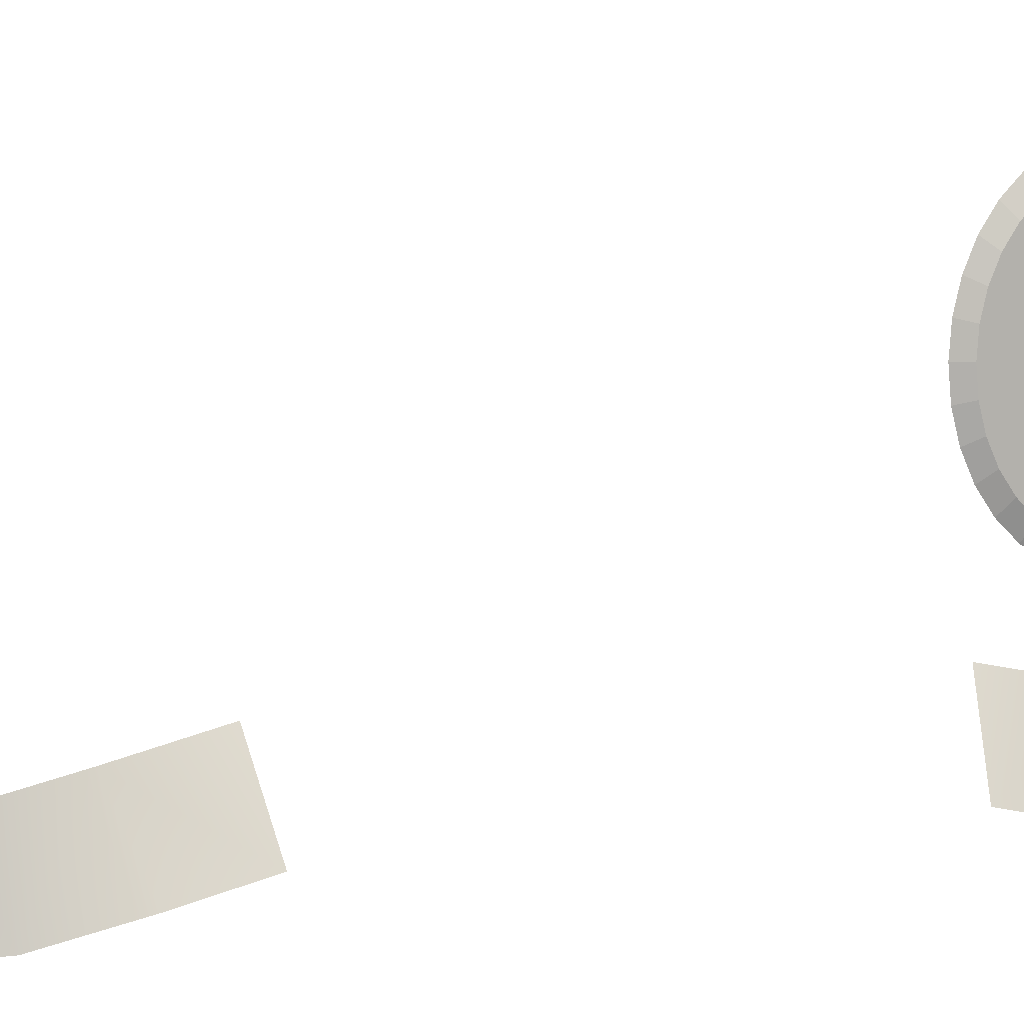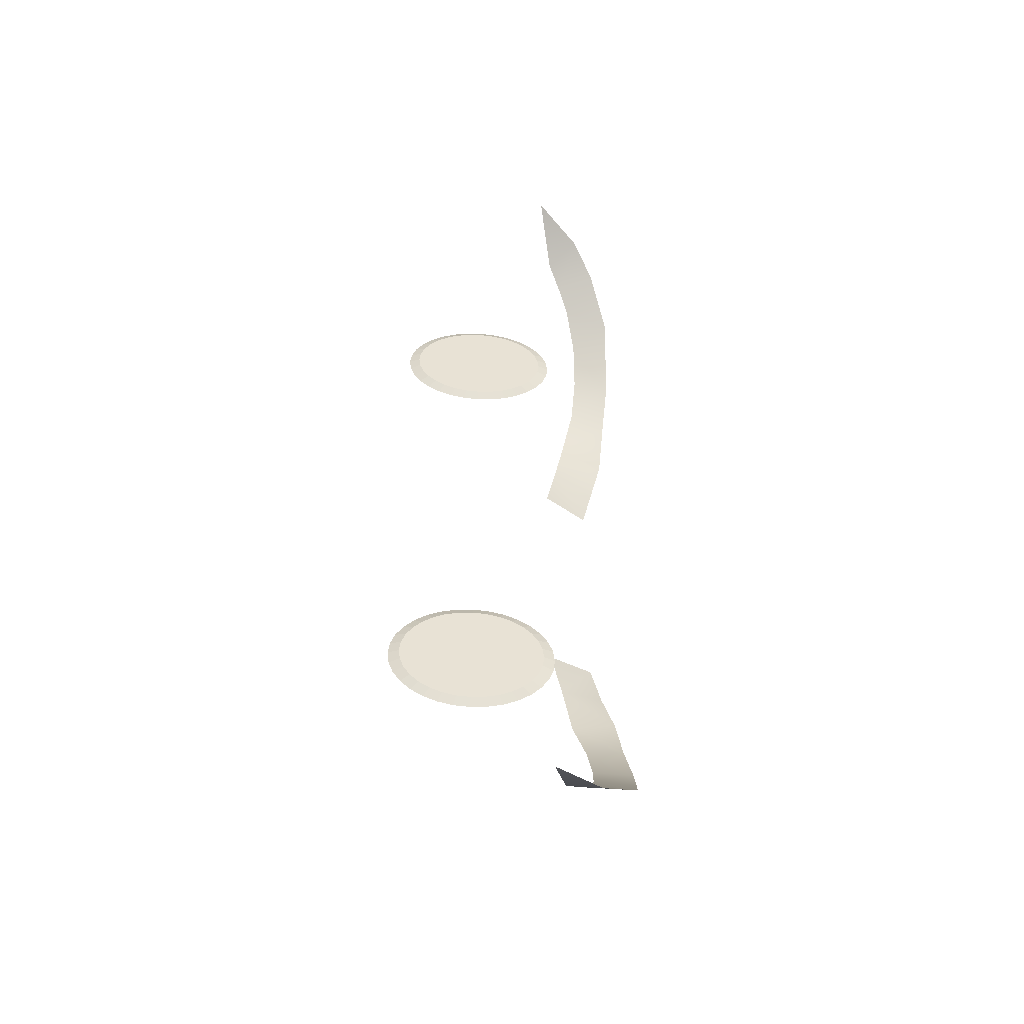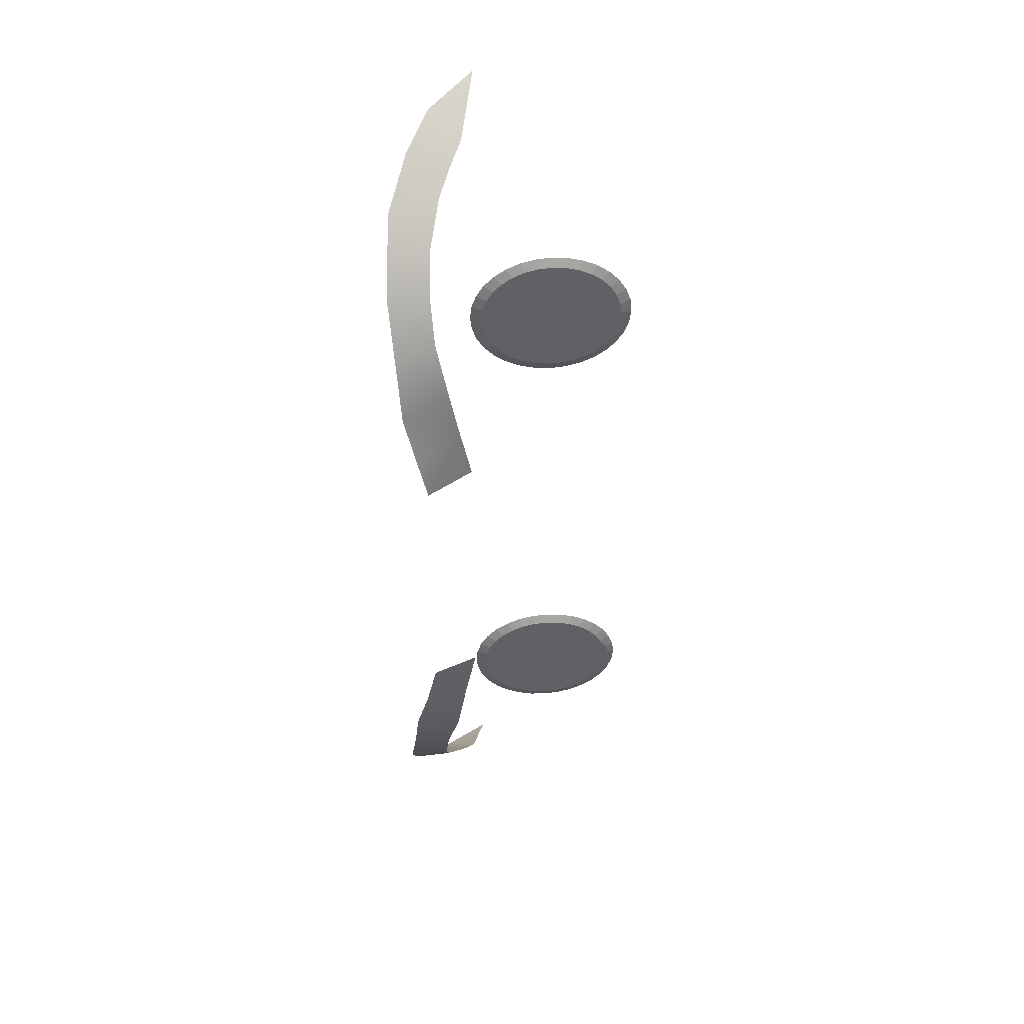
<metadata>
{"format":"obj","ext":"obj","renderer":"f3d","projection":"perspective","resolution":1024,"background":"white","views":[{"elev":8.7,"azim":66.5,"up":"+Y"},{"elev":-50.2,"azim":-94.0,"up":"+Z"},{"elev":41.4,"azim":85.2,"up":"+Z"}]}
</metadata>
<code>
o Iris
v 0.205 -3.265 -0.08324
v 0.205 -3.265 -0.0871
v 0.205 -3.267 -0.0908
v 0.205 -3.269 -0.09422
v 0.205 -3.272 -0.09721
v 0.205 -3.275 -0.09967
v 0.205 -3.28 -0.1015
v 0.205 -3.284 -0.1026
v 0.205 -3.289 -0.103
v 0.205 -3.293 -0.1026
v 0.205 -3.298 -0.1015
v 0.205 -3.302 -0.09967
v 0.205 -3.306 -0.09721
v 0.205 -3.309 -0.09422
v 0.205 -3.311 -0.0908
v 0.205 -3.312 -0.0871
v 0.205 -3.313 -0.08324
v 0.205 -3.312 -0.07939
v 0.205 -3.311 -0.07568
v 0.205 -3.309 -0.07226
v 0.205 -3.306 -0.06927
v 0.205 -3.302 -0.06681
v 0.205 -3.298 -0.06499
v 0.205 -3.293 -0.06386
v 0.205 -3.289 -0.06348
v 0.205 -3.284 -0.06386
v 0.205 -3.28 -0.06499
v 0.205 -3.275 -0.06681
v 0.205 -3.272 -0.06927
v 0.205 -3.269 -0.07226
v 0.205 -3.267 -0.07568
v 0.205 -3.265 -0.07939
v 0.2021 -3.265 -0.0871
v 0.2021 -3.265 -0.08324
v 0.2021 -3.267 -0.0908
v 0.2021 -3.269 -0.09422
v 0.2021 -3.272 -0.09721
v 0.2021 -3.275 -0.09967
v 0.2021 -3.28 -0.1015
v 0.2021 -3.284 -0.1026
v 0.2021 -3.289 -0.103
v 0.2021 -3.293 -0.1026
v 0.2021 -3.298 -0.1015
v 0.2021 -3.302 -0.09967
v 0.2021 -3.306 -0.09721
v 0.2021 -3.309 -0.09422
v 0.2021 -3.311 -0.0908
v 0.2021 -3.312 -0.0871
v 0.2021 -3.313 -0.08324
v 0.2021 -3.312 -0.07939
v 0.2021 -3.311 -0.07568
v 0.2021 -3.309 -0.07226
v 0.2021 -3.306 -0.06927
v 0.2021 -3.302 -0.06681
v 0.2021 -3.298 -0.06499
v 0.2021 -3.293 -0.06386
v 0.2021 -3.289 -0.06348
v 0.2021 -3.284 -0.06386
v 0.2021 -3.28 -0.06499
v 0.2021 -3.275 -0.06681
v 0.2021 -3.272 -0.06927
v 0.2021 -3.269 -0.07226
v 0.2021 -3.267 -0.07568
v 0.2021 -3.265 -0.07939
v 0.2036 -3.269 -0.09936
v 0.2036 -3.266 -0.09591
v 0.2036 -3.262 -0.0788
v 0.2036 -3.263 -0.07452
v 0.2036 -3.314 -0.07452
v 0.2036 -3.316 -0.0788
v 0.2036 -3.273 -0.1022
v 0.2036 -3.261 -0.08324
v 0.2036 -3.312 -0.07058
v 0.2036 -3.278 -0.1043
v 0.2036 -3.308 -0.06712
v 0.2036 -3.283 -0.1056
v 0.2036 -3.304 -0.06429
v 0.2036 -3.289 -0.106
v 0.2036 -3.299 -0.06218
v 0.2036 -3.294 -0.1056
v 0.2036 -3.294 -0.06088
v 0.2036 -3.299 -0.1043
v 0.2036 -3.289 -0.06044
v 0.2036 -3.304 -0.1022
v 0.2036 -3.283 -0.06088
v 0.2036 -3.308 -0.09936
v 0.2036 -3.278 -0.06218
v 0.2036 -3.312 -0.09591
v 0.2036 -3.273 -0.06429
v 0.2036 -3.314 -0.09197
v 0.2036 -3.262 -0.08769
v 0.2036 -3.269 -0.06712
v 0.2036 -3.316 -0.08769
v 0.2036 -3.263 -0.09197
v 0.2036 -3.266 -0.07058
v 0.2036 -3.316 -0.08324
v 0.2064 -3.264 -0.08002
v 0.2064 -3.264 -0.08136
v 0.2064 -3.265 -0.08264
v 0.2064 -3.266 -0.08383
v 0.2064 -3.267 -0.08486
v 0.2064 -3.268 -0.08572
v 0.2064 -3.269 -0.08635
v 0.2064 -3.271 -0.08674
v 0.2064 -3.272 -0.08687
v 0.2064 -3.274 -0.08674
v 0.2064 -3.276 -0.08635
v 0.2064 -3.277 -0.08572
v 0.2064 -3.278 -0.08486
v 0.2064 -3.279 -0.08383
v 0.2064 -3.28 -0.08264
v 0.2064 -3.281 -0.08136
v 0.2064 -3.281 -0.08002
v 0.2064 -3.281 -0.07869
v 0.2064 -3.28 -0.07741
v 0.2064 -3.279 -0.07622
v 0.2064 -3.278 -0.07518
v 0.2064 -3.277 -0.07433
v 0.2064 -3.276 -0.0737
v 0.2064 -3.274 -0.07331
v 0.2064 -3.272 -0.07318
v 0.2064 -3.271 -0.07331
v 0.2064 -3.269 -0.0737
v 0.2064 -3.268 -0.07433
v 0.2064 -3.267 -0.07518
v 0.2064 -3.266 -0.07622
v 0.2064 -3.265 -0.07741
v 0.2064 -3.264 -0.07869
v 0.1969 -3.335 -0.1437
v 0.1718 -3.312 -0.1584
v 0.2479 -3.334 -0.04305
v 0.2445 -3.341 -0.07247
v 0.2295 -3.344 -0.1087
v 0.2283 -3.33 -0.1093
v 0.1939 -3.318 -0.1458
v 0.2405 -3.326 -0.07876
v 0.2392 -3.319 -0.04509
v 0.2081 -3.326 -0.133
v 0.2475 -3.337 -0.05736
v 0.2396 -3.322 -0.06185
v 0.2379 -3.343 -0.09104
v 0.2349 -3.329 -0.09502
v 0.2121 -3.342 -0.1303
v 0.2189 -3.329 -0.1215
v 0.1863 -3.328 -0.1529
v 0.2015 -3.322 -0.1395
v 0.205 -3.265 0.08324
v 0.205 -3.265 0.0871
v 0.205 -3.267 0.0908
v 0.205 -3.269 0.09422
v 0.205 -3.272 0.09721
v 0.205 -3.275 0.09967
v 0.205 -3.28 0.1015
v 0.205 -3.284 0.1026
v 0.205 -3.289 0.103
v 0.205 -3.293 0.1026
v 0.205 -3.298 0.1015
v 0.205 -3.302 0.09967
v 0.205 -3.306 0.09721
v 0.205 -3.309 0.09422
v 0.205 -3.311 0.0908
v 0.205 -3.312 0.0871
v 0.205 -3.313 0.08324
v 0.205 -3.312 0.07939
v 0.205 -3.311 0.07568
v 0.205 -3.309 0.07226
v 0.205 -3.306 0.06927
v 0.205 -3.302 0.06681
v 0.205 -3.298 0.06499
v 0.205 -3.293 0.06386
v 0.205 -3.289 0.06348
v 0.205 -3.284 0.06386
v 0.205 -3.28 0.06499
v 0.205 -3.275 0.06681
v 0.205 -3.272 0.06927
v 0.205 -3.269 0.07226
v 0.205 -3.267 0.07568
v 0.205 -3.265 0.07939
v 0.2021 -3.265 0.0871
v 0.2021 -3.265 0.08324
v 0.2021 -3.267 0.0908
v 0.2021 -3.269 0.09422
v 0.2021 -3.272 0.09721
v 0.2021 -3.275 0.09967
v 0.2021 -3.28 0.1015
v 0.2021 -3.284 0.1026
v 0.2021 -3.289 0.103
v 0.2021 -3.293 0.1026
v 0.2021 -3.298 0.1015
v 0.2021 -3.302 0.09967
v 0.2021 -3.306 0.09721
v 0.2021 -3.309 0.09422
v 0.2021 -3.311 0.0908
v 0.2021 -3.312 0.0871
v 0.2021 -3.313 0.08324
v 0.2021 -3.312 0.07939
v 0.2021 -3.311 0.07568
v 0.2021 -3.309 0.07226
v 0.2021 -3.306 0.06927
v 0.2021 -3.302 0.06681
v 0.2021 -3.298 0.06499
v 0.2021 -3.293 0.06386
v 0.2021 -3.289 0.06348
v 0.2021 -3.284 0.06386
v 0.2021 -3.28 0.06499
v 0.2021 -3.275 0.06681
v 0.2021 -3.272 0.06927
v 0.2021 -3.269 0.07226
v 0.2021 -3.267 0.07568
v 0.2021 -3.265 0.07939
v 0.2036 -3.269 0.09936
v 0.2036 -3.266 0.09591
v 0.2036 -3.262 0.0788
v 0.2036 -3.263 0.07452
v 0.2036 -3.314 0.07452
v 0.2036 -3.316 0.0788
v 0.2036 -3.273 0.1022
v 0.2036 -3.261 0.08324
v 0.2036 -3.312 0.07058
v 0.2036 -3.278 0.1043
v 0.2036 -3.308 0.06712
v 0.2036 -3.283 0.1056
v 0.2036 -3.304 0.06429
v 0.2036 -3.289 0.106
v 0.2036 -3.299 0.06218
v 0.2036 -3.294 0.1056
v 0.2036 -3.294 0.06088
v 0.2036 -3.299 0.1043
v 0.2036 -3.289 0.06044
v 0.2036 -3.304 0.1022
v 0.2036 -3.283 0.06088
v 0.2036 -3.308 0.09936
v 0.2036 -3.278 0.06218
v 0.2036 -3.312 0.09591
v 0.2036 -3.273 0.06429
v 0.2036 -3.314 0.09197
v 0.2036 -3.262 0.08769
v 0.2036 -3.269 0.06712
v 0.2036 -3.316 0.08769
v 0.2036 -3.263 0.09197
v 0.2036 -3.266 0.07058
v 0.2036 -3.316 0.08324
v 0.2064 -3.264 0.08002
v 0.2064 -3.264 0.08136
v 0.2064 -3.265 0.08264
v 0.2064 -3.266 0.08383
v 0.2064 -3.267 0.08486
v 0.2064 -3.268 0.08572
v 0.2064 -3.269 0.08635
v 0.2064 -3.271 0.08674
v 0.2064 -3.272 0.08687
v 0.2064 -3.274 0.08674
v 0.2064 -3.276 0.08635
v 0.2064 -3.277 0.08572
v 0.2064 -3.278 0.08486
v 0.2064 -3.279 0.08383
v 0.2064 -3.28 0.08264
v 0.2064 -3.281 0.08136
v 0.2064 -3.281 0.08002
v 0.2064 -3.281 0.07869
v 0.2064 -3.28 0.07741
v 0.2064 -3.279 0.07622
v 0.2064 -3.278 0.07518
v 0.2064 -3.277 0.07433
v 0.2064 -3.276 0.0737
v 0.2064 -3.274 0.07331
v 0.2064 -3.272 0.07318
v 0.2064 -3.271 0.07331
v 0.2064 -3.269 0.0737
v 0.2064 -3.268 0.07433
v 0.2064 -3.267 0.07518
v 0.2064 -3.266 0.07622
v 0.2064 -3.265 0.07741
v 0.2064 -3.264 0.07869
v 0.1969 -3.335 0.1437
v 0.1718 -3.312 0.1584
v 0.2479 -3.334 0.04305
v 0.2445 -3.341 0.07247
v 0.2295 -3.344 0.1087
v 0.2283 -3.33 0.1093
v 0.1939 -3.318 0.1458
v 0.2405 -3.326 0.07876
v 0.2392 -3.319 0.04509
v 0.2081 -3.326 0.133
v 0.2475 -3.337 0.05736
v 0.2396 -3.322 0.06185
v 0.2379 -3.343 0.09104
v 0.2349 -3.329 0.09502
v 0.2121 -3.342 0.1303
v 0.2189 -3.329 0.1215
v 0.1863 -3.328 0.1529
v 0.2015 -3.322 0.1395
f 19 11 3
f 49 57 34
f 65 36 66
f 68 64 63
f 69 50 70
f 71 37 65
f 67 34 64
f 73 51 69
f 74 38 71
f 75 52 73
f 76 39 74
f 77 53 75
f 78 40 76
f 79 54 77
f 78 42 41
f 81 55 79
f 80 43 42
f 83 56 81
f 82 44 43
f 83 58 57
f 84 45 44
f 85 59 58
f 86 46 45
f 87 60 59
f 88 47 46
f 91 34 72
f 89 61 60
f 90 48 47
f 94 33 91
f 92 62 61
f 93 49 48
f 66 35 94
f 95 63 62
f 70 49 96
f 17 70 96
f 31 95 30
f 3 66 94
f 17 93 16
f 30 92 29
f 2 94 91
f 16 90 15
f 29 89 28
f 1 91 72
f 15 88 14
f 28 87 27
f 14 86 13
f 27 85 26
f 13 84 12
f 26 83 25
f 12 82 11
f 24 83 81
f 11 80 10
f 23 81 79
f 10 78 9
f 22 79 77
f 8 78 76
f 21 77 75
f 7 76 74
f 20 75 73
f 6 74 71
f 19 73 69
f 1 67 32
f 5 71 65
f 18 69 70
f 32 68 31
f 4 65 66
f 115 107 99
f 142 133 134
f 143 138 144
f 145 135 146
f 140 132 136
f 131 140 137
f 136 141 142
f 133 144 134
f 129 146 138
f 163 171 147
f 197 189 181
f 182 211 212
f 214 210 213
f 196 215 216
f 183 217 211
f 213 180 218
f 197 219 215
f 184 220 217
f 198 221 219
f 185 222 220
f 199 223 221
f 186 224 222
f 200 225 223
f 224 188 226
f 201 227 225
f 226 189 228
f 202 229 227
f 228 190 230
f 229 204 231
f 230 191 232
f 231 205 233
f 232 192 234
f 233 206 235
f 234 193 236
f 180 237 218
f 235 207 238
f 236 194 239
f 179 240 237
f 238 208 241
f 239 195 242
f 181 212 240
f 241 209 214
f 195 216 242
f 163 216 164
f 241 177 176
f 149 212 150
f 239 163 162
f 238 176 175
f 148 240 149
f 236 162 161
f 235 175 174
f 147 237 148
f 234 161 160
f 233 174 173
f 232 160 159
f 231 173 172
f 230 159 158
f 229 172 171
f 228 158 157
f 170 229 171
f 226 157 156
f 169 227 170
f 224 156 155
f 168 225 169
f 154 224 155
f 167 223 168
f 153 222 154
f 166 221 167
f 152 220 153
f 165 219 166
f 213 147 178
f 151 217 152
f 164 215 165
f 214 178 177
f 150 211 151
f 259 267 243
f 288 279 287
f 284 289 290
f 281 291 292
f 286 278 285
f 286 277 283
f 282 287 278
f 290 279 280
f 292 275 284
f 3 2 1
f 1 32 31
f 31 30 29
f 29 28 27
f 27 26 25
f 25 24 23
f 23 22 21
f 21 20 19
f 19 18 17
f 17 16 15
f 15 14 13
f 13 12 11
f 11 10 9
f 9 8 7
f 7 6 5
f 5 4 3
f 3 1 31
f 31 29 27
f 27 25 23
f 23 21 19
f 19 17 15
f 15 13 11
f 11 9 7
f 7 5 3
f 3 31 27
f 27 23 19
f 19 15 11
f 11 7 3
f 3 27 19
f 34 33 35
f 35 36 37
f 37 38 39
f 39 40 41
f 41 42 43
f 43 44 45
f 45 46 47
f 47 48 49
f 49 50 51
f 51 52 53
f 53 54 55
f 55 56 57
f 57 58 59
f 59 60 61
f 61 62 63
f 63 64 34
f 34 35 37
f 37 39 41
f 41 43 45
f 45 47 49
f 49 51 53
f 53 55 57
f 57 59 61
f 61 63 34
f 34 37 41
f 41 45 49
f 49 53 57
f 57 61 34
f 34 41 49
f 65 37 36
f 68 67 64
f 69 51 50
f 71 38 37
f 67 72 34
f 73 52 51
f 74 39 38
f 75 53 52
f 76 40 39
f 77 54 53
f 78 41 40
f 79 55 54
f 78 80 42
f 81 56 55
f 80 82 43
f 83 57 56
f 82 84 44
f 83 85 58
f 84 86 45
f 85 87 59
f 86 88 46
f 87 89 60
f 88 90 47
f 91 33 34
f 89 92 61
f 90 93 48
f 94 35 33
f 92 95 62
f 93 96 49
f 66 36 35
f 95 68 63
f 70 50 49
f 17 18 70
f 31 68 95
f 3 4 66
f 17 96 93
f 30 95 92
f 2 3 94
f 16 93 90
f 29 92 89
f 1 2 91
f 15 90 88
f 28 89 87
f 14 88 86
f 27 87 85
f 13 86 84
f 26 85 83
f 12 84 82
f 24 25 83
f 11 82 80
f 23 24 81
f 10 80 78
f 22 23 79
f 8 9 78
f 21 22 77
f 7 8 76
f 20 21 75
f 6 7 74
f 19 20 73
f 1 72 67
f 5 6 71
f 18 19 69
f 32 67 68
f 4 5 65
f 99 98 97
f 97 128 127
f 127 126 125
f 125 124 123
f 123 122 121
f 121 120 119
f 119 118 117
f 117 116 115
f 115 114 113
f 113 112 111
f 111 110 109
f 109 108 107
f 107 106 105
f 105 104 103
f 103 102 101
f 101 100 99
f 99 97 127
f 127 125 123
f 123 121 119
f 119 117 115
f 115 113 111
f 111 109 107
f 107 105 103
f 103 101 99
f 99 127 123
f 123 119 115
f 115 111 107
f 107 103 99
f 99 123 115
f 142 141 133
f 143 129 138
f 145 130 135
f 140 139 132
f 131 139 140
f 136 132 141
f 133 143 144
f 129 145 146
f 147 148 149
f 149 150 151
f 151 152 153
f 153 154 155
f 155 156 157
f 157 158 159
f 159 160 161
f 161 162 163
f 163 164 165
f 165 166 167
f 167 168 169
f 169 170 171
f 171 172 173
f 173 174 175
f 175 176 177
f 177 178 147
f 147 149 151
f 151 153 155
f 155 157 159
f 159 161 163
f 163 165 167
f 167 169 171
f 171 173 175
f 175 177 147
f 147 151 155
f 155 159 163
f 163 167 171
f 171 175 147
f 147 155 163
f 181 179 180
f 180 210 209
f 209 208 207
f 207 206 205
f 205 204 203
f 203 202 201
f 201 200 199
f 199 198 197
f 197 196 195
f 195 194 193
f 193 192 191
f 191 190 189
f 189 188 187
f 187 186 185
f 185 184 183
f 183 182 181
f 181 180 209
f 209 207 205
f 205 203 201
f 201 199 197
f 197 195 193
f 193 191 189
f 189 187 185
f 185 183 181
f 181 209 205
f 205 201 197
f 197 193 189
f 189 185 181
f 181 205 197
f 182 183 211
f 214 209 210
f 196 197 215
f 183 184 217
f 213 210 180
f 197 198 219
f 184 185 220
f 198 199 221
f 185 186 222
f 199 200 223
f 186 187 224
f 200 201 225
f 224 187 188
f 201 202 227
f 226 188 189
f 202 203 229
f 228 189 190
f 229 203 204
f 230 190 191
f 231 204 205
f 232 191 192
f 233 205 206
f 234 192 193
f 180 179 237
f 235 206 207
f 236 193 194
f 179 181 240
f 238 207 208
f 239 194 195
f 181 182 212
f 241 208 209
f 195 196 216
f 163 242 216
f 241 214 177
f 149 240 212
f 239 242 163
f 238 241 176
f 148 237 240
f 236 239 162
f 235 238 175
f 147 218 237
f 234 236 161
f 233 235 174
f 232 234 160
f 231 233 173
f 230 232 159
f 229 231 172
f 228 230 158
f 170 227 229
f 226 228 157
f 169 225 227
f 224 226 156
f 168 223 225
f 154 222 224
f 167 221 223
f 153 220 222
f 166 219 221
f 152 217 220
f 165 215 219
f 213 218 147
f 151 211 217
f 164 216 215
f 214 213 178
f 150 212 211
f 243 244 245
f 245 246 247
f 247 248 249
f 249 250 251
f 251 252 253
f 253 254 255
f 255 256 257
f 257 258 259
f 259 260 261
f 261 262 263
f 263 264 265
f 265 266 267
f 267 268 269
f 269 270 271
f 271 272 273
f 273 274 243
f 243 245 247
f 247 249 251
f 251 253 255
f 255 257 259
f 259 261 263
f 263 265 267
f 267 269 271
f 271 273 243
f 243 247 251
f 251 255 259
f 259 263 267
f 267 271 243
f 243 251 259
f 288 280 279
f 284 275 289
f 281 276 291
f 286 282 278
f 286 285 277
f 282 288 287
f 290 289 279
f 292 291 275

</code>
